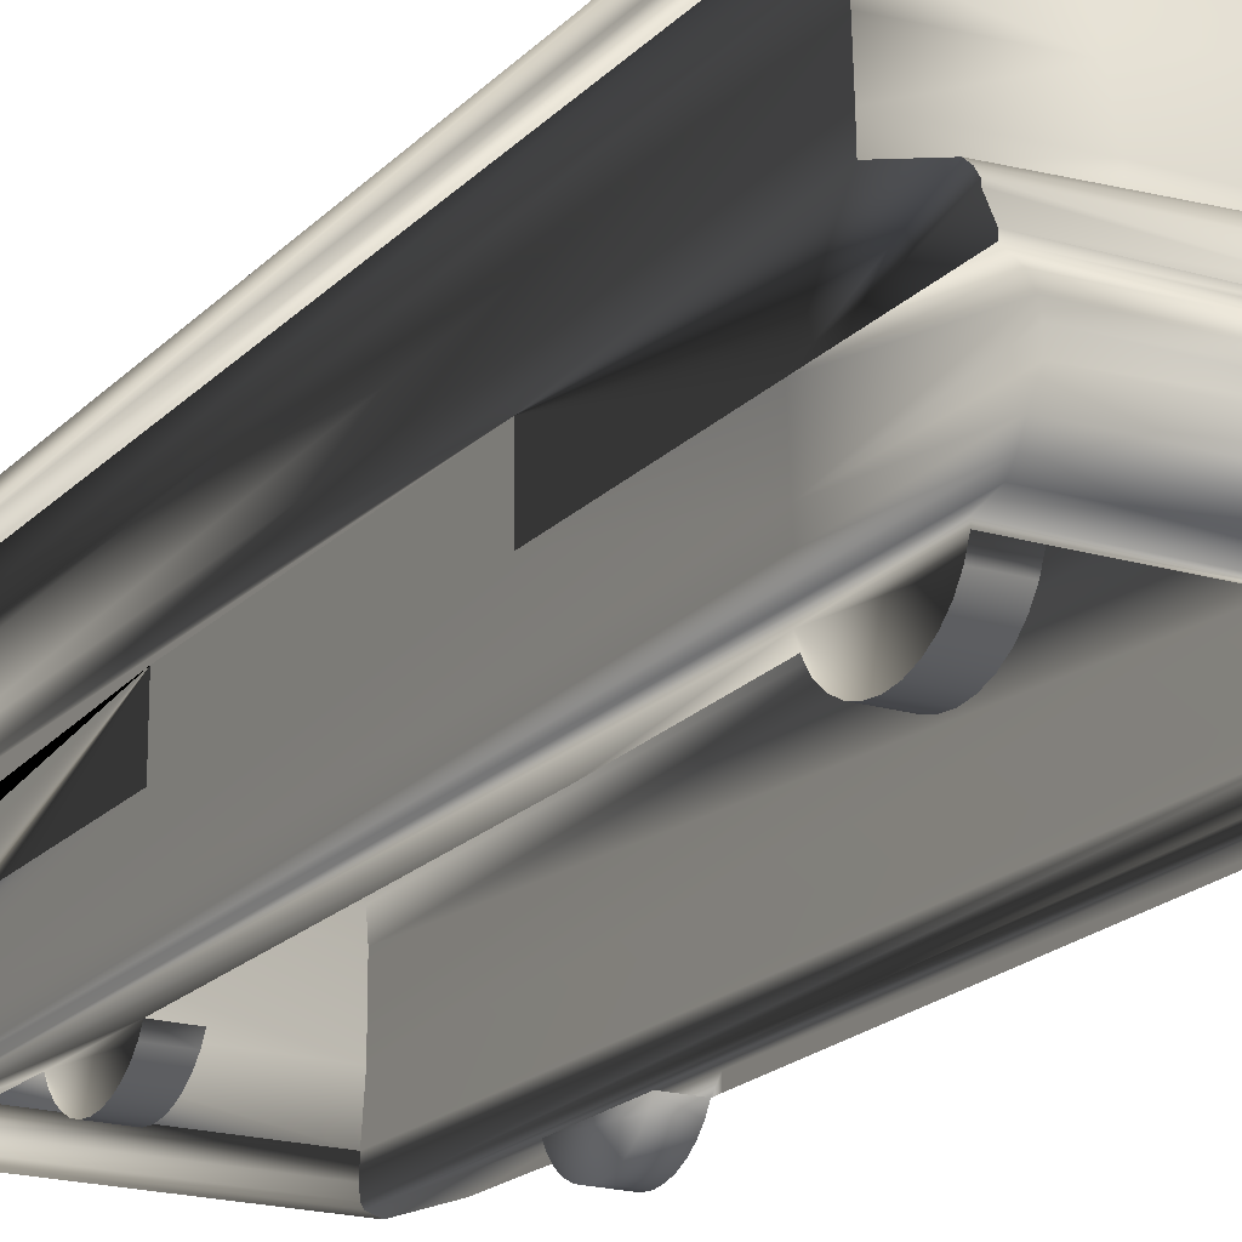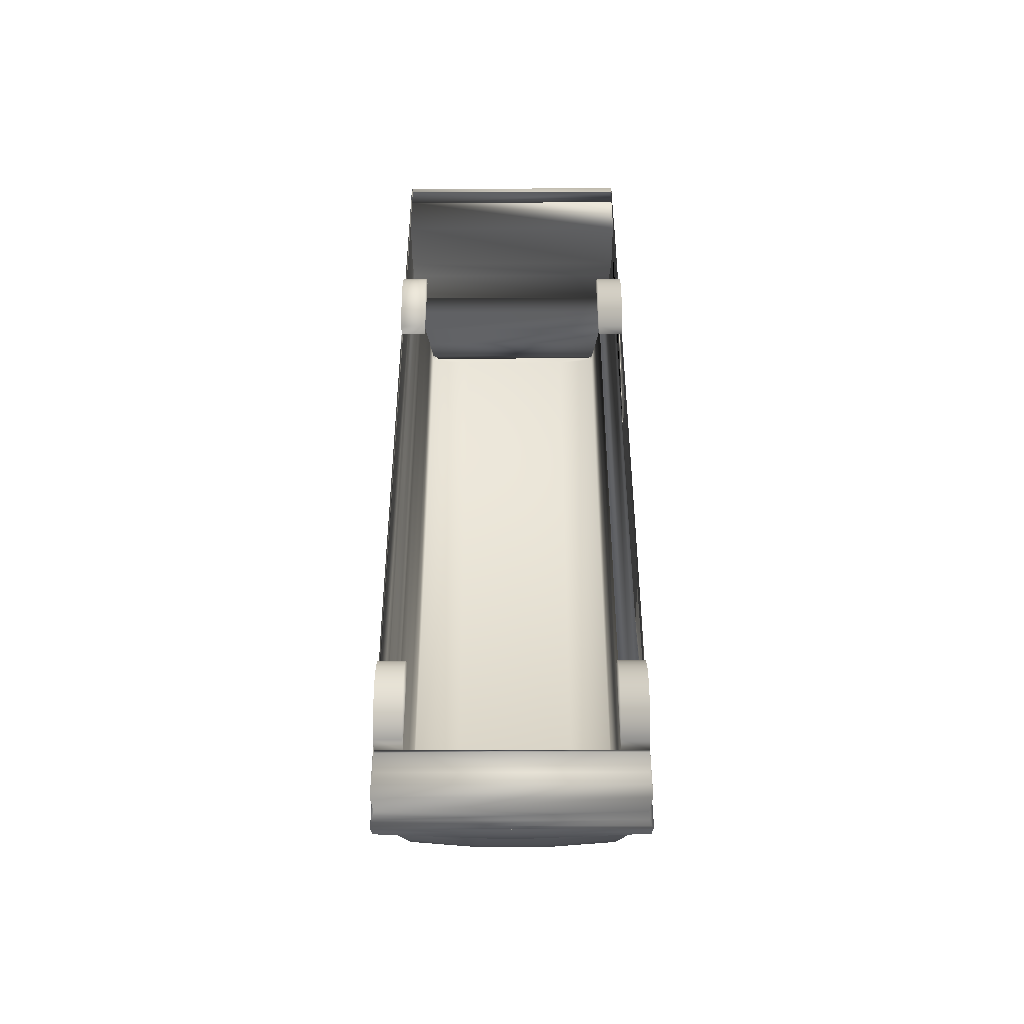
<metadata>
{"format":"obj","ext":"obj","renderer":"f3d","projection":"perspective","resolution":1024,"background":"white","views":[{"elev":-19.4,"azim":150.9,"up":"+Y"},{"elev":-45.3,"azim":0.2,"up":"+Z"}]}
</metadata>
<code>
v -0.1256 0.09493 0.5384
v -0.1212 0.1309 -0.277
v -0.1256 0.09493 -0.2848
v -0.1212 0.1309 0.5384
v -0.1271 0.07563 0.5384
v -0.1188 0.1531 -0.2711
v -0.1271 0.07563 -0.2887
v -0.1271 0.07563 0.5384
v -0.1188 0.1531 0.5369
v -0.1271 0.02149 -0.2461
v 0.1192 0.1309 -0.277
v 0.1231 0.09493 0.5384
v 0.1192 0.1309 0.5384
v -0.1144 0.178 -0.262
v -0.1271 0.054 -0.3451
v -0.1271 0.02149 0.5384
v 0.1231 0.09493 -0.2848
v 0.1251 0.07563 0.5384
v 0.1251 0.07563 0.5384
v 0.1173 0.1531 -0.2711
v 0.1173 0.1531 0.5369
v -0.1144 0.178 0.5329
v -0.1271 0.04925 -0.351
v -0.1247 -0.01734 -0.2445
v -0.1247 -0.01734 0.5384
v -0.1271 0.02149 0.5384
v 0.1251 0.07563 -0.2887
v 0.1134 0.178 -0.262
v -0.1094 0.1991 -0.2517
v -0.1271 0.04393 -0.3548
v -0.1249 0.001163 -0.3765
v 0.1251 0.05866 0.5049
v 0.1251 0.02149 0.5384
v 0.1251 0.06899 -0.07417
v 0.1134 0.178 0.5329
v -0.1094 0.1991 0.5295
v 0.1251 0.05425 -0.3452
v 0.1251 0.02149 -0.2461
v -0.1271 0.04121 -0.3548
v -0.1239 -0.03184 -0.2445
v -0.1256 0.00909 -0.3744
v -0.1239 -0.006987 -0.376
v 0.1225 -0.01734 0.5384
v 0.1251 0.02149 0.5384
v 0.1251 0.05866 0.4695
v 0.1251 0.04412 0.5049
v 0.1251 0.06899 0.2145
v 0.1085 0.1991 -0.2519
v -0.1041 0.2197 -0.2409
v 0.1251 0.04925 -0.351
v -0.1271 0.02149 -0.3629
v -0.1239 -0.03184 0.5372
v -0.1239 -0.03184 -0.3699
v -0.121 -0.01734 -0.3744
v 0.1251 0.02149 0.2145
v 0.1251 0.04412 0.4695
v 0.1251 0.02149 -0.07417
v 0.1085 0.1991 0.5295
v -0.1041 0.2197 0.5186
v 0.1251 0.04393 -0.3548
v -0.1271 0.02561 -0.3629
v -0.1227 -0.04118 0.5334
v -0.1227 -0.04118 -0.3629
v 0.1217 -0.03184 0.5372
v 0.1225 -0.01734 -0.2445
v -0.1052 0.2153 0.5249
v 0.1026 0.2201 -0.2413
v -0.05855 0.2245 0.5203
v -0.05855 0.2245 -0.2409
v -0.0344 0.2197 -0.2476
v 0.1251 0.04121 -0.3548
v 0.1217 0.001163 -0.3765
v 0.1243 0.00909 -0.3744
v 0.1198 -0.006987 -0.376
v 0.1187 -0.01734 -0.3744
v 0.1217 -0.03184 -0.2445
v 0.1026 0.2201 0.5203
v 0.1034 0.2172 0.5244
v -0.09823 0.2197 0.5236
v 0.03286 0.2197 -0.2476
v 0.1251 0.02149 -0.3629
v -0.121 -0.04676 -0.3543
v 0.1208 -0.04118 0.5334
v 0.1217 -0.03184 -0.3699
v 0.09861 0.2197 0.5236
v 0.06121 0.2245 -0.2409
v 0.06121 0.2245 0.5203
v 0.1251 0.02561 -0.3629
v -0.121 -0.04676 0.5256
v 0.1192 -0.04676 -0.3543
v 0.1192 -0.04676 0.5256
v 0.1208 -0.04118 -0.3629
v -0.121 -0.05088 -0.3361
v 0.1192 -0.05088 -0.3361
v -0.121 -0.05484 -0.2396
v -0.121 -0.05484 0.3193
v -0.121 -0.05484 0.5069
v 0.1192 -0.05484 -0.2396
v -0.121 -0.05484 -0.3361
v -0.121 -0.05484 0.2163
v 0.1192 -0.06104 0.426
v 0.1192 -0.05484 0.5069
v -0.121 -0.06118 0.4282
v 0.1192 -0.06486 -0.1032
v 0.1192 -0.05484 -0.3361
v -0.121 -0.06428 -0.3323
v -0.121 -0.06321 -0.2292
v 0.1192 -0.06291 0.3157
v -0.121 -0.06369 0.2251
v -0.121 -0.06311 0.3193
v 0.1192 -0.06371 0.2239
v 0.1192 -0.06335 -0.2431
v 0.1192 -0.06428 -0.3323
v -0.09572 -0.05484 -0.3361
v -0.121 -0.07271 -0.3262
v -0.121 -0.06321 -0.243
v -0.121 -0.06448 -0.1898
v 0.09401 -0.06428 -0.3323
v 0.09401 -0.05484 -0.3361
v -0.121 -0.06369 0.2163
v -0.121 -0.06317 0.3159
v 0.1192 -0.07271 -0.2494
v 0.09401 -0.06335 -0.2431
v 0.1192 -0.07271 -0.3262
v -0.09572 -0.06428 -0.3323
v -0.121 -0.07973 -0.3184
v -0.09572 -0.06321 -0.243
v -0.121 -0.06428 -0.2434
v 0.09401 -0.05484 -0.2396
v 0.1192 -0.07134 0.2288
v -0.121 -0.07132 0.2299
v 0.1192 -0.07973 -0.2573
v 0.1192 -0.07973 -0.3184
v 0.09401 -0.07271 -0.3262
v -0.09572 -0.05484 -0.2396
v -0.09572 -0.07271 -0.3262
v -0.121 -0.085 -0.3091
v -0.09572 -0.06428 -0.2434
v -0.121 -0.07271 -0.2494
v 0.1192 -0.07798 0.2351
v 0.09401 -0.07134 0.2288
v -0.121 -0.07798 0.2361
v -0.09572 -0.06369 0.2251
v 0.1192 -0.085 -0.2666
v 0.09401 -0.07973 -0.2573
v 0.09401 -0.07271 -0.2494
v 0.1192 -0.085 -0.3091
v -0.09572 -0.07973 -0.3184
v -0.09572 -0.085 -0.3091
v -0.121 -0.08827 -0.2987
v -0.121 -0.07973 -0.2573
v -0.09572 -0.07271 -0.2494
v 0.09401 -0.07973 -0.3184
v 0.1192 -0.0834 0.2427
v 0.09401 -0.07798 0.2351
v 0.09401 -0.06371 0.2239
v -0.121 -0.08343 0.2436
v -0.09572 -0.07132 0.2299
v 0.1192 -0.08827 -0.277
v 0.09401 -0.085 -0.2666
v 0.1192 -0.08827 -0.2987
v 0.09401 -0.085 -0.3091
v -0.121 -0.08938 -0.2878
v -0.121 -0.085 -0.2666
v 0.1192 -0.08739 0.2513
v 0.09401 -0.0834 0.2427
v 0.09401 -0.06291 0.3157
v -0.121 -0.08745 0.2521
v -0.09572 -0.07798 0.2361
v -0.09572 -0.06317 0.3159
v 0.1192 -0.08938 -0.2878
v 0.09401 -0.08827 -0.277
v -0.09572 -0.08827 -0.2987
v -0.09572 -0.08938 -0.2878
v -0.121 -0.08827 -0.277
v -0.09572 -0.07973 -0.2573
v -0.09572 -0.085 -0.2666
v 0.09401 -0.08827 -0.2987
v 0.1192 -0.08981 0.2605
v -0.121 -0.0899 0.2612
v -0.09572 -0.08745 0.2521
v -0.09572 -0.08343 0.2436
v -0.09572 -0.08827 -0.277
v 0.09401 -0.08938 -0.2878
v 0.1192 -0.09057 0.2701
v 0.09401 -0.08981 0.2605
v 0.09401 -0.08739 0.2513
v -0.121 -0.09069 0.2707
v 0.1192 -0.08964 0.2796
v 0.09401 -0.09057 0.2701
v -0.121 -0.08979 0.2802
v -0.09572 -0.09069 0.2707
v -0.09572 -0.0899 0.2612
v 0.1192 -0.08706 0.2888
v 0.09401 -0.08964 0.2796
v -0.121 -0.08723 0.2893
v 0.1192 -0.08292 0.2973
v -0.121 -0.08312 0.2978
v -0.09572 -0.08723 0.2893
v -0.09572 -0.08979 0.2802
v 0.1192 -0.07738 0.3048
v 0.09401 -0.08292 0.2973
v 0.09401 -0.08706 0.2888
v -0.121 -0.07759 0.3052
v 0.1192 -0.07062 0.311
v -0.121 -0.07086 0.3113
v -0.09572 -0.08312 0.2978
v 0.09401 -0.07062 0.311
v 0.09401 -0.07738 0.3048
v -0.09572 -0.07086 0.3113
v -0.09572 -0.07759 0.3052
v -0.0344 0.1309 -0.2849
v -0.0344 0.09493 -0.2927
v 0.03286 0.09493 -0.2927
v -0.0344 0.1531 -0.279
v 0.03286 0.1309 -0.2849
v 0.03286 0.07914 -0.2927
v -0.0344 0.07914 -0.2927
v -0.0344 0.178 -0.2689
v 0.03286 0.1531 -0.279
v -0.000992 0.05958 -0.3451
v 0.03286 0.178 -0.2689
v -0.0344 0.1991 -0.2589
v -0.00077 0.1991 -0.2587
v -0.000992 0.04666 -0.3588
v 0.03286 0.1991 -0.2584
v -0.000992 0.03107 -0.3629
v -0.000992 0.02561 -0.3629
g mesh1_mesh1-geometry
f 1 2 3
f 2 1 4
f 3 2 1
f 4 1 2
f 3 5 1
f 1 5 3
f 4 6 2
f 2 6 4
f 5 3 7
f 7 3 5
f 1 5 8
f 8 5 1
f 6 4 9
f 9 4 6
f 7 10 5
f 5 10 7
f 11 12 13
f 13 12 11
f 9 14 6
f 6 14 9
f 15 10 7
f 7 10 15
f 5 10 16
f 16 10 5
f 17 18 12
f 12 18 19
f 12 18 17
f 19 18 12
f 12 11 17
f 17 11 12
f 13 20 11
f 11 20 13
f 20 13 21
f 21 13 20
f 14 9 22
f 22 9 14
f 23 10 15
f 15 10 23
f 24 16 10
f 10 16 24
f 16 25 26
f 26 25 16
f 18 17 27
f 27 17 18
f 21 28 20
f 20 28 21
f 22 29 14
f 14 29 22
f 30 10 23
f 23 10 30
f 16 24 25
f 25 24 16
f 24 10 31
f 31 10 24
f 18 32 33
f 33 32 18
f 27 34 18
f 18 34 27
f 28 21 35
f 35 21 28
f 29 22 36
f 36 22 29
f 37 38 27
f 27 38 37
f 39 10 30
f 30 10 39
f 40 25 24
f 24 25 40
f 10 41 31
f 31 41 10
f 24 31 42
f 42 31 24
f 43 33 44
f 44 33 43
f 18 45 32
f 32 45 18
f 46 33 32
f 32 33 46
f 27 38 34
f 34 38 27
f 18 34 47
f 47 34 18
f 48 35 28
f 28 35 48
f 36 49 29
f 29 49 36
f 50 38 37
f 37 38 50
f 39 51 10
f 10 51 39
f 25 40 52
f 52 40 25
f 40 24 53
f 53 24 40
f 10 51 41
f 41 51 10
f 24 42 54
f 54 42 24
f 43 55 33
f 33 55 43
f 18 47 45
f 45 47 18
f 56 33 46
f 46 33 56
f 34 38 57
f 57 38 34
f 35 48 58
f 58 48 35
f 49 36 59
f 59 36 49
f 60 38 50
f 50 38 60
f 51 39 61
f 61 39 51
f 40 62 52
f 52 62 40
f 24 53 54
f 54 53 24
f 63 40 53
f 53 40 63
f 64 65 43
f 43 65 64
f 43 57 55
f 55 57 43
f 33 47 55
f 55 47 33
f 45 47 56
f 56 47 45
f 47 33 56
f 56 33 47
f 57 65 38
f 38 65 57
f 59 36 66
f 66 36 59
f 67 58 48
f 48 58 67
f 68 49 59
f 59 49 68
f 69 70 49
f 71 38 60
f 60 38 71
f 40 63 62
f 62 63 40
f 38 72 73
f 73 72 38
f 65 74 72
f 72 74 65
f 65 75 74
f 74 75 65
f 65 64 76
f 76 64 65
f 65 57 43
f 43 57 65
f 65 72 38
f 38 72 65
f 58 77 78
f 78 77 58
f 66 79 59
f 58 67 77
f 77 67 58
f 49 68 69
f 69 68 49
f 59 79 68
f 69 80 70
f 71 81 38
f 38 81 71
f 82 62 63
f 63 62 82
f 83 76 64
f 64 76 83
f 38 73 81
f 81 73 38
f 65 84 75
f 75 84 65
f 65 76 84
f 84 76 65
f 85 78 77
f 86 77 67
f 67 77 86
f 86 67 80
f 68 86 69
f 69 86 68
f 79 87 68
f 80 69 86
f 81 71 88
f 88 71 81
f 62 82 89
f 89 82 62
f 90 83 91
f 91 83 90
f 92 76 83
f 83 76 92
f 76 92 84
f 84 92 76
f 83 90 92
f 92 90 83
f 87 79 85
f 87 85 77
f 77 86 87
f 87 86 77
f 86 68 87
f 87 68 86
f 93 89 82
f 82 89 93
f 91 94 90
f 90 94 91
f 89 93 95
f 95 93 89
f 89 96 97
f 97 96 89
f 94 91 98
f 98 91 94
f 95 93 99
f 99 93 95
f 89 95 100
f 100 95 89
f 101 91 102
f 102 91 101
f 89 100 96
f 96 100 89
f 96 103 97
f 97 103 96
f 98 91 104
f 104 91 98
f 98 105 94
f 94 105 98
f 106 95 99
f 99 95 106
f 95 107 100
f 100 107 95
f 108 91 101
f 101 91 108
f 100 109 96
f 96 109 100
f 103 96 110
f 110 96 103
f 104 91 111
f 111 91 104
f 104 112 98
f 98 112 104
f 98 113 105
f 105 113 98
f 106 114 99
f 95 106 115
f 115 106 95
f 107 95 116
f 116 95 107
f 100 107 117
f 117 107 100
f 118 105 119
f 111 91 108
f 108 91 111
f 109 100 120
f 120 100 109
f 96 109 121
f 121 109 96
f 96 121 110
f 110 121 96
f 122 98 112
f 112 98 122
f 123 98 112
f 113 98 124
f 124 98 113
f 105 118 113
f 114 106 125
f 115 125 106
f 95 115 126
f 126 115 95
f 95 127 116
f 95 128 116
f 116 128 95
f 100 117 120
f 120 117 100
f 129 118 119
f 119 118 129
f 108 130 111
f 111 130 108
f 121 131 109
f 109 131 121
f 132 98 122
f 122 98 132
f 122 123 112
f 98 123 129
f 124 98 133
f 133 98 124
f 113 134 124
f 134 113 118
f 125 135 114
f 114 135 125
f 125 115 136
f 126 136 115
f 95 126 137
f 137 126 95
f 127 95 135
f 138 116 127
f 95 139 128
f 128 139 95
f 116 138 128
f 118 129 134
f 134 129 118
f 130 108 140
f 140 108 130
f 111 141 130
f 131 121 142
f 142 121 131
f 131 143 109
f 144 98 132
f 132 98 144
f 145 122 132
f 123 122 146
f 146 129 123
f 123 129 146
f 133 98 147
f 147 98 133
f 134 133 124
f 135 125 136
f 136 125 135
f 136 126 148
f 149 126 137
f 95 137 150
f 150 137 95
f 135 138 127
f 127 138 135
f 95 151 139
f 139 151 95
f 128 152 139
f 152 128 138
f 134 129 153
f 153 129 134
f 140 108 154
f 154 108 140
f 130 155 140
f 141 111 156
f 155 130 141
f 142 121 157
f 157 121 142
f 142 158 131
f 143 131 158
f 159 98 144
f 144 98 159
f 160 132 144
f 122 145 146
f 132 160 145
f 145 129 146
f 146 129 145
f 147 98 161
f 161 98 147
f 133 162 147
f 133 134 153
f 135 136 148
f 148 136 135
f 126 149 148
f 150 149 137
f 95 150 163
f 163 150 95
f 135 152 138
f 138 152 135
f 95 164 151
f 151 164 95
f 152 151 139
f 153 129 162
f 162 129 153
f 154 108 165
f 165 108 154
f 140 166 154
f 166 140 155
f 167 141 156
f 156 141 167
f 141 167 155
f 155 167 141
f 157 121 168
f 168 121 157
f 157 169 142
f 158 142 169
f 158 170 143
f 143 170 158
f 171 98 159
f 159 98 171
f 172 144 159
f 144 172 160
f 160 129 145
f 145 129 160
f 161 98 171
f 171 98 161
f 162 161 147
f 162 133 153
f 135 148 149
f 149 148 135
f 149 150 173
f 174 150 163
f 95 163 175
f 175 163 95
f 135 176 152
f 152 176 135
f 95 175 164
f 164 175 95
f 151 177 164
f 151 152 176
f 162 129 178
f 178 129 162
f 165 108 179
f 179 108 165
f 166 165 154
f 155 167 166
f 166 167 155
f 168 121 180
f 180 121 168
f 181 157 168
f 169 157 182
f 170 158 169
f 169 158 170
f 171 172 159
f 172 129 160
f 160 129 172
f 178 171 161
f 161 162 178
f 135 149 173
f 173 149 135
f 150 174 173
f 163 183 174
f 183 163 175
f 135 177 176
f 176 177 135
f 177 175 164
f 177 151 176
f 178 129 184
f 184 129 178
f 179 108 185
f 185 108 179
f 165 186 179
f 165 166 187
f 166 167 187
f 187 167 166
f 180 121 188
f 188 121 180
f 180 181 168
f 157 181 182
f 170 169 182
f 182 169 170
f 172 171 184
f 184 129 172
f 172 129 184
f 171 178 184
f 135 173 174
f 174 173 135
f 135 174 183
f 183 174 135
f 175 177 183
f 135 183 177
f 177 183 135
f 185 108 189
f 189 108 185
f 179 190 185
f 186 165 187
f 190 179 186
f 187 167 186
f 186 167 187
f 188 121 191
f 191 121 188
f 192 180 188
f 181 180 193
f 170 182 181
f 181 182 170
f 189 108 194
f 194 108 189
f 185 195 189
f 195 185 190
f 186 167 190
f 190 167 186
f 191 121 196
f 196 121 191
f 191 192 188
f 180 192 193
f 170 181 193
f 193 181 170
f 194 108 197
f 197 108 194
f 195 194 189
f 190 167 195
f 195 167 190
f 196 121 198
f 198 121 196
f 199 191 196
f 192 191 200
f 170 193 192
f 192 193 170
f 197 108 201
f 201 108 197
f 194 202 197
f 194 195 203
f 195 167 203
f 203 167 195
f 198 121 204
f 204 121 198
f 198 199 196
f 191 199 200
f 170 192 200
f 200 192 170
f 201 108 205
f 205 108 201
f 202 201 197
f 202 194 203
f 203 167 202
f 202 167 203
f 204 121 206
f 206 121 204
f 204 207 198
f 199 198 207
f 170 200 199
f 199 200 170
f 205 167 108
f 201 208 205
f 201 202 209
f 202 167 209
f 209 167 202
f 121 210 206
f 206 211 204
f 207 204 211
f 170 199 207
f 207 199 170
f 167 205 208
f 208 201 209
f 209 167 208
f 208 167 209
f 210 121 170
f 211 206 210
f 170 207 211
f 211 207 170
f 170 211 210
f 210 211 170
g mesh1_mesh1-geometry
f 212 3 2
f 2 3 212
f 212 213 3
f 3 213 212
f 6 212 2
f 2 212 6
f 212 214 213
f 213 214 212
f 213 7 3
f 3 7 213
f 215 212 6
f 6 212 215
f 214 212 216
f 216 212 214
f 217 213 214
f 214 213 217
f 213 218 7
f 7 218 213
f 215 216 212
f 212 216 215
f 219 215 6
f 6 215 219
f 219 6 14
f 14 6 219
f 216 17 214
f 214 17 216
f 213 217 218
f 218 217 213
f 214 27 217
f 217 27 214
f 15 7 218
f 218 7 15
f 216 215 220
f 220 215 216
f 219 220 215
f 215 220 219
f 11 17 216
f 216 17 11
f 20 11 216
f 216 11 20
f 29 219 14
f 14 219 29
f 17 27 214
f 214 27 17
f 218 217 221
f 221 217 218
f 217 27 37
f 37 27 217
f 15 218 221
f 221 218 15
f 20 216 220
f 220 216 20
f 220 219 222
f 222 219 220
f 15 221 23
f 23 221 15
f 28 20 222
f 222 20 28
f 223 219 29
f 29 219 223
f 221 217 37
f 37 217 221
f 222 20 220
f 220 20 222
f 224 222 219
f 219 222 224
f 23 225 30
f 30 225 23
f 23 221 225
f 225 221 23
f 48 28 222
f 222 28 48
f 224 219 223
f 223 219 224
f 70 223 29
f 29 223 70
f 221 37 50
f 50 37 221
f 226 222 224
f 224 222 226
f 30 227 39
f 39 227 30
f 225 227 30
f 30 227 225
f 221 50 225
f 225 50 221
f 41 72 31
f 31 72 41
f 31 74 42
f 42 74 31
f 48 222 226
f 226 222 48
f 70 29 49
f 49 29 70
f 70 224 223
f 223 224 70
f 80 226 224
f 224 226 80
f 39 227 61
f 61 227 39
f 225 60 227
f 227 60 225
f 50 60 225
f 225 60 50
f 51 73 41
f 41 73 51
f 72 41 73
f 73 41 72
f 74 31 72
f 72 31 74
f 75 42 74
f 74 42 75
f 42 75 54
f 54 75 42
f 80 48 226
f 226 48 80
f 49 70 69
f 80 224 70
f 70 224 80
f 61 81 51
f 51 81 61
f 227 228 61
f 61 228 227
f 60 71 227
f 227 71 60
f 54 84 53
f 53 84 54
f 53 92 63
f 63 92 53
f 73 51 81
f 81 51 73
f 84 54 75
f 75 54 84
f 67 48 80
f 80 48 67
f 70 80 69
f 81 61 88
f 88 61 81
f 227 88 228
f 228 88 227
f 88 61 228
f 228 61 88
f 71 88 227
f 227 88 71
f 92 53 84
f 84 53 92
f 90 63 92
f 92 63 90
f 80 67 86
f 86 69 80
f 63 90 82
f 82 90 63
f 90 93 82
f 82 93 90
f 93 90 94
f 94 90 93
f 105 93 94
f 94 93 105
f 93 114 99
f 99 114 93
f 119 93 105
f 105 93 119
f 114 93 119
f 119 93 114
g mesh1_mesh1-geometry
f 1 13 4
f 4 13 1
f 8 12 1
f 1 12 8
f 1 12 13
f 13 12 1
f 9 13 4
f 4 13 9
f 8 19 12
f 12 19 8
f 13 9 21
f 21 9 13
f 26 19 8
f 8 19 26
f 22 21 9
f 9 21 22
f 26 44 19
f 19 44 26
f 21 22 35
f 35 22 21
f 25 44 26
f 26 44 25
f 36 35 22
f 22 35 36
f 44 25 43
f 43 25 44
f 35 36 58
f 58 36 35
f 64 25 43
f 43 25 64
f 66 58 36
f 36 58 66
f 25 64 52
f 52 64 25
f 58 66 78
f 78 66 58
f 52 83 62
f 62 83 52
f 83 52 64
f 64 52 83
f 78 66 79
f 79 66 78
f 59 79 66
f 68 79 59
f 91 62 83
f 83 62 91
f 78 79 85
f 85 79 78
f 77 78 85
f 68 87 79
f 62 91 89
f 89 91 62
f 85 79 87
f 77 85 87
f 91 97 89
f 97 91 102
g mesh1_mesh1-geometry
f 5 26 8
f 8 26 5
f 26 5 16
f 16 5 26
f 18 44 19
f 19 44 18
f 44 18 33
f 33 18 44
g mesh1_mesh1-geometry
f 32 56 45
f 45 56 32
f 56 32 46
f 46 32 56
g mesh1_mesh1-geometry
f 47 57 34
f 34 57 47
f 57 47 55
f 55 47 57
g mesh1_mesh1-geometry
f 89 97 91
f 102 91 97
f 99 114 106
f 119 105 118
f 112 98 123
f 113 118 105
f 125 106 114
f 106 125 115
f 116 127 95
f 112 123 122
f 129 123 98
f 124 134 113
f 118 113 134
f 136 115 125
f 115 136 126
f 135 95 127
f 127 116 138
f 128 138 116
f 130 141 111
f 109 143 131
f 132 122 145
f 146 122 123
f 124 133 134
f 148 126 136
f 137 126 149
f 139 152 128
f 138 128 152
f 140 155 130
f 156 111 141
f 141 130 155
f 131 158 142
f 158 131 143
f 144 132 160
f 146 145 122
f 145 160 132
f 147 162 133
f 153 134 133
f 148 149 126
f 137 149 150
f 139 151 152
f 154 166 140
f 155 140 166
f 142 169 157
f 169 142 158
f 159 144 172
f 160 172 144
f 147 161 162
f 153 133 162
f 173 150 149
f 163 150 174
f 164 177 151
f 176 152 151
f 154 165 166
f 168 157 181
f 182 157 169
f 159 172 171
f 161 171 178
f 178 162 161
f 173 174 150
f 174 183 163
f 175 163 183
f 164 175 177
f 176 151 177
f 179 186 165
f 187 166 165
f 168 181 180
f 182 181 157
f 184 171 172
f 184 178 171
f 183 177 175
f 185 190 179
f 187 165 186
f 186 179 190
f 188 180 192
f 193 180 181
f 189 195 185
f 190 185 195
f 188 192 191
f 193 192 180
f 189 194 195
f 196 191 199
f 200 191 192
f 197 202 194
f 203 195 194
f 196 199 198
f 200 199 191
f 197 201 202
f 203 194 202
f 198 207 204
f 207 198 199
f 108 167 205
f 205 208 201
f 209 202 201
f 206 210 121
f 204 211 206
f 211 204 207
f 208 205 167
f 209 201 208
f 170 121 210
f 210 206 211

</code>
